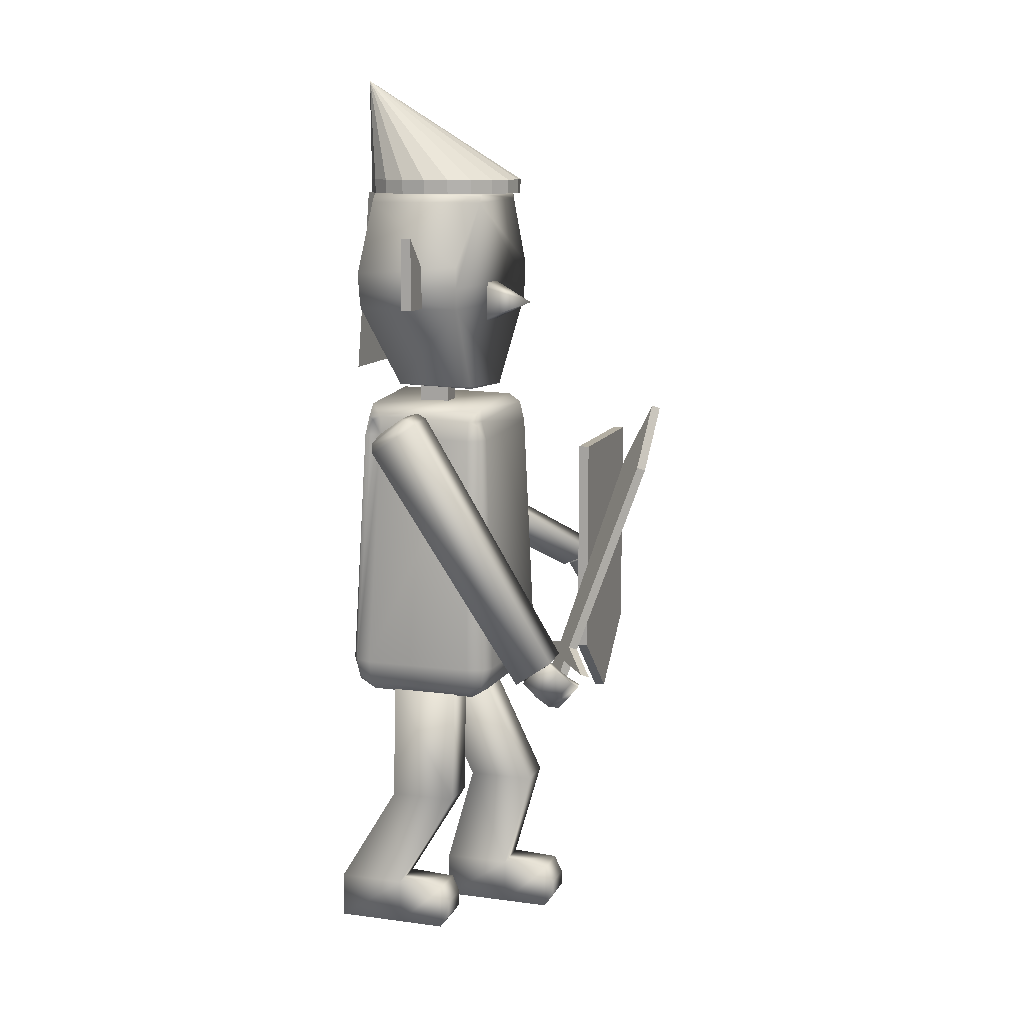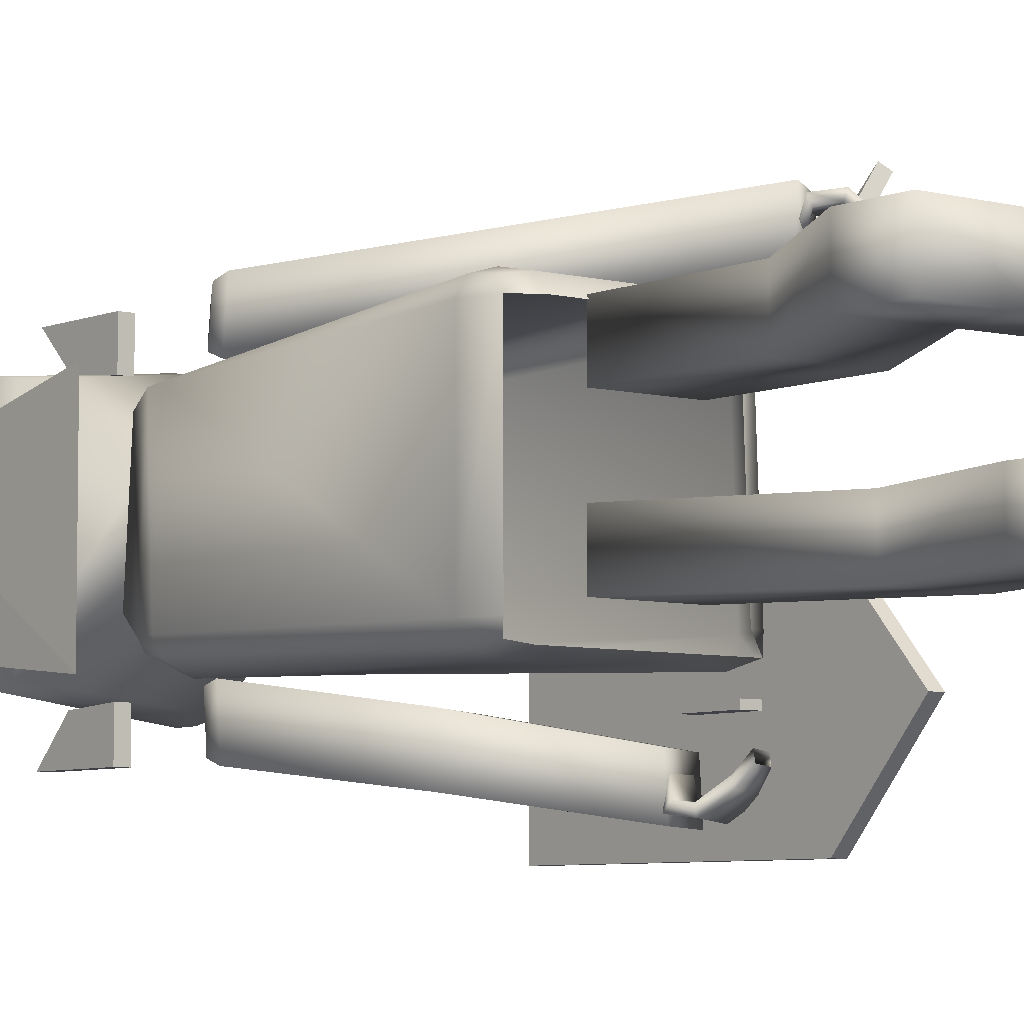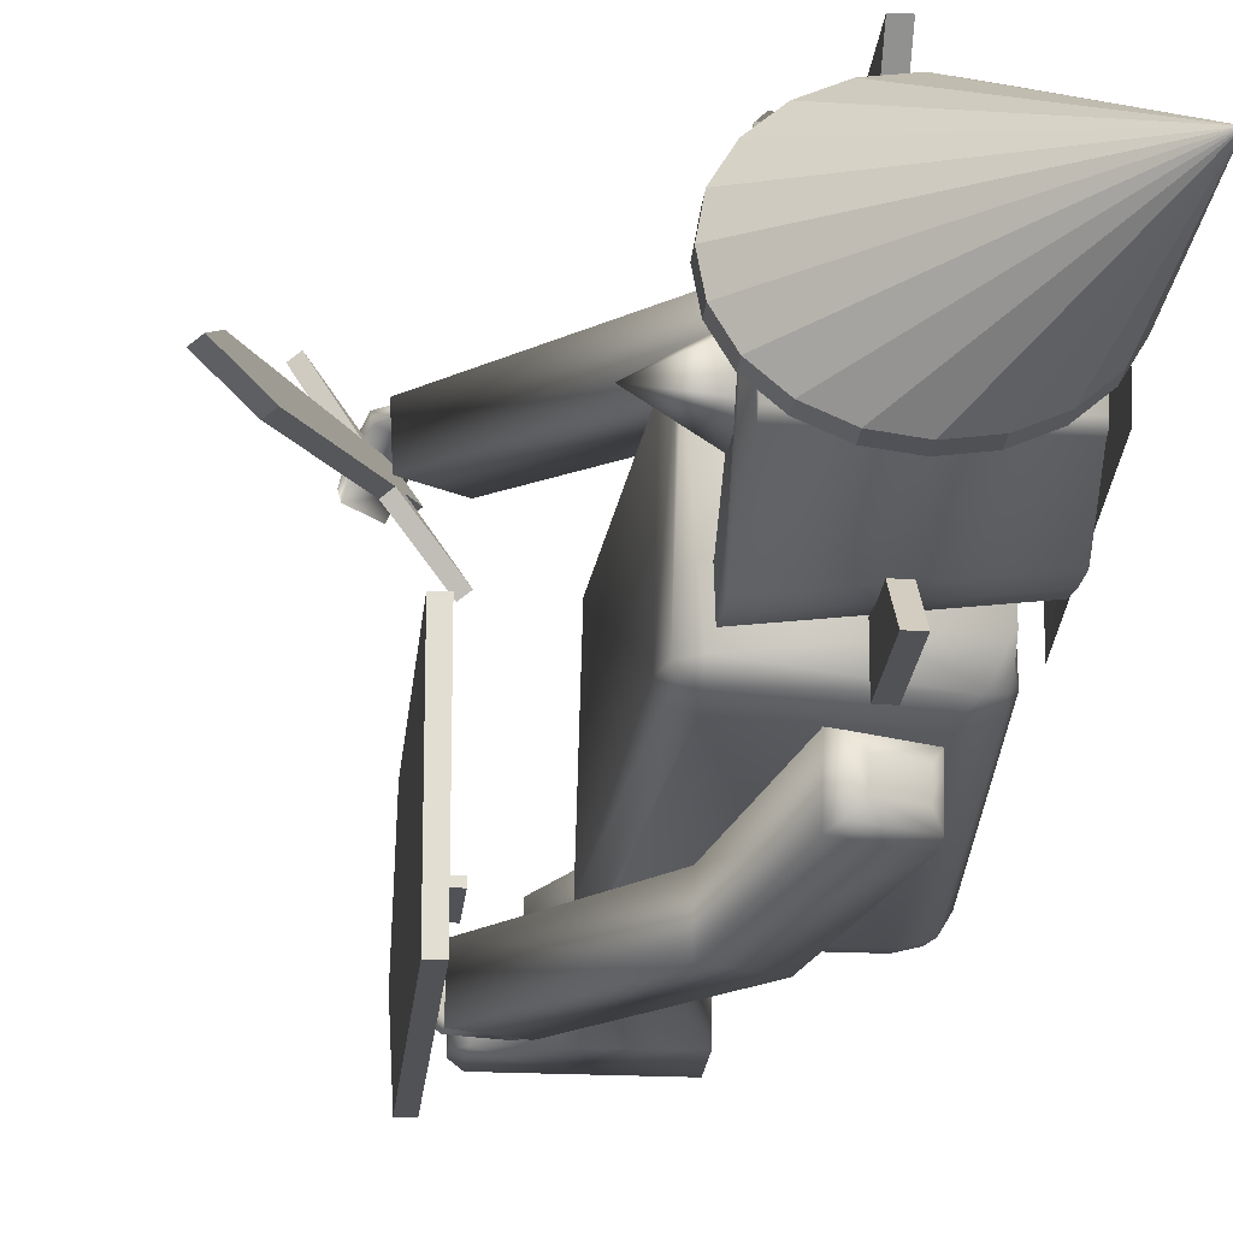
<metadata>
{"format":"obj","ext":"obj","renderer":"f3d","projection":"perspective","resolution":1024,"background":"white","views":[{"elev":11.2,"azim":17.8,"up":"+Y"},{"elev":-6.0,"azim":-38.8,"up":"+Z"},{"elev":-21.2,"azim":174.9,"up":"+Z"}]}
</metadata>
<code>
o Link_Cylinder.011
v 1.855 2.87 1.382
v 1.627 2.995 0.968
v 1.521 2.87 0.8981
v 1.794 2.898 1.424
v 1.566 3.023 1.01
v 1.46 2.898 0.9403
v 1.499 3.023 0.9134
v 1.125 2.898 0.4564
v 1.432 3.023 0.8166
v 1.186 2.87 0.4142
v 1.493 2.995 0.7744
v 1.56 2.995 0.8712
v 1.966 4.615 0.382
v 1.368 2.593 0.8606
v 1.435 2.593 0.9574
v 1.307 2.622 0.9029
v 1.374 2.622 0.9997
v 1.441 2.622 1.096
v 1.502 2.593 1.054
v 2.229 5.146 0.4089
v 1.905 4.644 0.4242
v 2.167 5.174 0.4512
v 2.1 4.644 0.7062
v 2.161 4.615 0.6639
v 0.01877 7.032 -0.7055
v -0.7404 8.064 -0.1001
v 0.2376 7.032 -0.6758
v 0.435 7.032 -0.5898
v 0.5916 7.032 -0.4559
v 0.6922 7.032 -0.2871
v 0.7268 7.032 -0.1001
v 0.6922 7.032 0.08702
v 0.5916 7.032 0.2558
v 0.435 7.032 0.3897
v 0.2376 7.032 0.4757
v 0.01877 7.032 0.5053
v -0.2 7.032 0.4757
v -0.3974 7.032 0.3897
v -0.5541 7.032 0.2558
v -0.6547 7.032 0.08702
v -0.6893 7.032 -0.1001
v -0.6547 7.032 -0.2871
v -0.5541 7.032 -0.4559
v -0.3974 7.032 -0.5898
v -0.2 7.032 -0.6758
v 0.01877 7.157 -0.7055
v 0.2376 7.157 -0.6758
v 0.435 7.157 -0.5898
v 0.5916 7.157 -0.4559
v 0.6922 7.157 -0.2871
v 0.7268 7.157 -0.1001
v 0.6922 7.157 0.08702
v 0.5916 7.157 0.2558
v 0.435 7.157 0.3897
v 0.2376 7.157 0.4757
v 0.01877 7.157 0.5053
v -0.2 7.157 0.4757
v -0.3974 7.157 0.3897
v -0.5541 7.157 0.2558
v -0.6547 7.157 0.08702
v -0.6893 7.157 -0.1001
v -0.6547 7.157 -0.2871
v -0.5541 7.157 -0.4559
v -0.3974 7.157 -0.5898
v -0.2 7.157 -0.6758
v -0.5088 2.321 0.5492
v -0.6544 2.409 0.5492
v -0.5088 2.409 0.6521
v 0.4774 2.321 0.5492
v 0.4774 2.409 0.6521
v 0.623 2.409 0.5492
v 0.5031 2.298 -0.6771
v 0.6533 2.389 -0.6771
v 0.6466 2.389 -0.7834
v 0.6258 2.429 -0.7639
v 0.6466 2.608 -0.8274
v -0.5149 2.389 -0.7834
v -0.6376 2.429 -0.7639
v -0.5149 2.608 -0.8274
v -0.6652 2.608 -0.7834
v -0.3739 4.869 -0.7818
v -0.4614 5.009 -0.6947
v -0.571 4.827 -0.6947
v 0.4766 4.827 -0.7312
v 0.5861 4.827 -0.6947
v 0.4766 5.009 -0.6947
v 0.4766 5.084 -0.6066
v 0.566 4.975 -0.6785
v 0.5861 5.009 -0.6066
v 0.6315 4.827 -0.6066
v 0.5579 4.957 0.4671
v 0.5506 5.067 0.4566
v 0.5384 4.925 0.5369
v 0.6019 4.781 0.4671
v 0.5579 4.781 0.5525
v 0.6833 2.622 0.5492
v 0.623 2.622 0.6521
v 0.7156 2.608 -0.6771
v 0.6533 2.608 -0.7834
v 0.5963 2.448 0.6333
v 0.4774 2.622 0.6948
v 0.4518 4.781 0.5879
v -0.5088 2.622 0.6948
v -0.6544 2.622 0.6521
v -0.457 4.781 0.445
v -0.5631 4.781 0.4097
v -0.457 4.957 0.4483
v -0.5436 4.925 0.4326
v -0.5607 5.069 0.3741
v 0.4518 4.957 0.5525
v -0.5631 4.957 0.4671
v -0.5685 5.124 -0.4949
v -0.571 5.009 -0.6066
v -0.5509 4.975 -0.6785
v -0.6164 4.827 -0.6066
v -0.6071 4.781 0.4671
v -0.7274 2.608 -0.6771
v -0.6652 2.389 -0.6771
v -0.7146 2.622 0.5492
v -0.6276 2.448 0.6333
v 1.138 2.693 1.238
v 1.123 2.705 0.9095
v 1.455 2.917 1.232
v -0.3371 4.683 0.9596
v -0.3594 4.769 0.9227
v -0.3543 4.697 0.5869
v 0.06213 4.965 0.9518
v -0.01225 5.014 0.9159
v 0.0449 4.979 0.579
v -0.02645 5.026 0.6087
v 1.439 2.929 0.9033
v -0.1076 5.004 0.6889
v -0.3736 4.78 0.6155
v -0.3238 4.851 0.6932
v -0.317 4.846 0.8394
v -0.1009 4.998 0.8351
v 1.641 2.642 0.9563
v 1.462 2.43 0.9584
v 1.607 2.706 1.074
v 1.625 2.655 0.8948
v 1.447 2.442 0.8969
v 1.591 2.719 1.012
v 1.511 2.842 1.148
v 1.386 2.475 1.015
v 1.306 2.598 1.151
v 1.402 2.462 1.076
v 1.322 2.586 1.212
v 1.189 2.697 1.191
v 1.527 2.83 1.21
v 1.403 2.931 1.209
v 1.358 2.922 1.099
v 1.424 2.917 1.149
v 1.379 2.908 1.039
v 1.211 2.683 1.132
v 1.191 2.708 1.023
v 1.169 2.722 1.082
v -0.0307 6.374 0.7003
v 0.06153 6.374 0.7003
v -0.0307 6.651 0.9733
v -0.0307 6.004 0.6784
v 0.06153 6.004 0.6784
v -0.0307 6.004 0.9733
v 0.06153 6.004 0.9733
v 0.06153 6.651 0.9733
v 0.4904 6.163 0.1126
v 0.8642 6.027 -0.05654
v 0.4904 6.211 0.06633
v 0.4904 5.883 0.1126
v 0.4904 5.858 0.08826
v 0.4904 5.858 -0.2064
v 0.4904 5.879 -0.2268
v 0.4904 6.155 -0.2268
v 0.4904 6.211 -0.1722
v 0.5258 7.031 0.3412
v 0.5258 7.008 0.3886
v -0.5249 7.031 0.3412
v 0.5258 7.031 -0.5528
v -0.5249 7.031 -0.5528
v 0.5258 7.014 -0.5891
v -0.5249 7.014 -0.5891
v 0.5258 6.971 -0.6041
v -0.5249 6.971 -0.6041
v 0.5472 6.353 -0.9009
v -0.5862 6.307 -0.7549
v 0.5455 6.193 -0.8994
v -0.5797 6.145 -0.7536
v 0.5439 6.004 -0.8695
v -0.5733 5.985 -0.7283
v 0.4651 5.232 -0.3461
v 0.4651 5.221 -0.3419
v -0.3731 5.239 -0.289
v -0.3731 5.231 -0.2857
v -0.3731 5.228 -0.2778
v 0.4651 5.217 -0.332
v -0.3731 5.234 0.1425
v -0.3731 5.239 0.1549
v 0.359 5.22 0.1964
v 0.359 5.226 0.2097
v 0.359 5.24 0.2151
v -0.3731 5.252 0.1601
v 0.4064 6.006 0.7172
v 0.4081 6.196 0.745
v -0.5731 5.987 0.6159
v -0.5797 6.147 0.6395
v -0.5864 6.309 0.6402
v 0.4099 6.387 0.7459
v -0.5249 6.952 0.4083
v 0.5258 6.952 0.4083
v 0.06153 6.383 -0.8376
v -0.0307 6.383 -0.8376
v 0.06153 6.651 -1.111
v 0.06153 6.004 -0.8157
v -0.0307 6.004 -0.8157
v 0.06153 6.004 -1.111
v -0.0307 6.004 -1.111
v -0.0307 6.651 -1.111
v -0.8711 -0.044 0.5701
v -0.8711 -0.044 0.2099
v -0.2718 -0.044 0.5701
v -0.8711 0.3657 0.5701
v -0.2718 0.3657 0.5701
v -0.8711 0.3657 0.2099
v -0.3209 1.277 0.5705
v -0.2997 2.335 0.5701
v 0.2784 1.277 0.5705
v -0.3209 1.277 0.2102
v -0.2997 2.335 0.2099
v 0.2784 1.277 0.2102
v -0.2718 0.3657 0.2099
v 0.2997 2.335 0.2099
v 0.2997 2.335 0.5701
v -0.2718 -0.044 0.2099
v 0.1484 0.3457 0.2099
v 0.2274 0.2045 0.2354
v 0.1484 -0.044 0.2099
v 0.1484 0.3457 0.5701
v 0.2274 0.2045 0.5446
v 0.1484 -0.044 0.5701
v 0.2274 0.0666 0.5446
v 0.2274 0.0666 0.2354
v 0.09554 5.086 0.1046
v 0.09554 5.295 0.1046
v 0.09554 5.086 -0.1046
v -0.1762 5.086 0.1046
v -0.1762 5.295 0.1046
v -0.1762 5.086 -0.1046
v -0.1762 5.295 -0.1046
v 0.09554 5.295 -0.1046
v -0.5989 5.442 0.6321
v -0.6162 7.043 0.2678
v -0.5989 5.442 -0.7428
v -0.5952 7.011 -0.5813
v -0.04815 -0.044 -0.2344
v -0.04815 -0.044 -0.5946
v 0.5512 -0.044 -0.2344
v -0.04815 0.3657 -0.2344
v 0.5512 0.3657 -0.2344
v -0.04815 0.3657 -0.5946
v 0.211 1.277 -0.234
v -0.2997 2.335 -0.2344
v 0.8103 1.277 -0.234
v 0.211 1.277 -0.5943
v -0.2997 2.335 -0.5946
v 0.8103 1.277 -0.5943
v 0.5512 0.3657 -0.5946
v 0.2997 2.335 -0.5946
v 0.2997 2.335 -0.2344
v 0.5512 -0.044 -0.5946
v 0.9714 0.3457 -0.5946
v 1.05 0.2045 -0.5691
v 0.9714 -0.044 -0.5946
v 0.9714 0.3457 -0.2344
v 1.05 0.2045 -0.2599
v 0.9714 -0.044 -0.2344
v 1.05 0.0666 -0.2599
v 1.05 0.0666 -0.5691
v 1.242 3.42 -1.43
v 1.237 3.441 -1.101
v 0.914 3.271 -1.423
v 0.4 3.86 -1.299
v 0.07296 4.902 -1.167
v 0.02886 3.691 -1.29
v 0.3948 3.882 -0.948
v 0.06743 4.925 -0.7947
v 0.02366 3.712 -0.9398
v 0.9091 3.291 -1.094
v -0.3468 4.736 -0.7856
v -0.359 4.814 -0.8158
v -0.3413 4.713 -1.158
v -0.3545 4.795 -1.123
v -0.3042 4.859 -1.043
v 0.005739 4.96 -1.131
v -0.07988 4.961 -1.048
v 0.001182 4.978 -0.8237
v -0.08205 4.97 -0.9014
v -0.3063 4.868 -0.8964
v 1.144 2.983 -1.165
v 1.387 3.091 -1.181
v 1.078 3.037 -1.273
v 1.141 2.995 -1.102
v 1.384 3.102 -1.118
v 1.075 3.048 -1.21
v 0.9596 3.157 -1.327
v 1.354 3.172 -1.228
v 1.238 3.281 -1.345
v 1.357 3.16 -1.292
v 1.241 3.269 -1.408
v 1.163 3.407 -1.369
v 0.9628 3.146 -1.39
v 0.8909 3.276 -1.372
v 0.919 3.304 -1.261
v 0.9056 3.249 -1.315
v 0.9337 3.277 -1.205
v 1.178 3.381 -1.312
v 1.167 3.395 -1.2
v 1.153 3.421 -1.256
v 1.387 2.696 -0.2463
v 1.387 4.653 -0.2463
v 1.387 2.696 -1.56
v 1.387 2.118 -0.903
v 1.295 2.696 -0.2463
v 1.295 2.696 -1.56
v 1.295 4.653 -0.2463
v 1.295 2.118 -0.903
v 1.295 4.653 -1.56
v 1.387 4.653 -1.56
v 1.172 3.107 -0.8903
v 1.172 3.107 -0.9369
v 1.172 3.519 -0.8903
v 1.304 3.107 -0.8903
v 1.304 3.107 -0.9369
v 1.304 3.519 -0.8903
v 1.304 3.519 -0.9369
v 1.172 3.519 -0.9369
f 5 1 2
f 3 2 1
f 1 6 4
f 5 6 4
f 6 9 8
f 10 6 3
f 8 11 10
f 11 3 10
f 15 14 11
f 13 12 11
f 11 21 9
f 11 16 14
f 15 16 17
f 17 18 5
f 19 17 18
f 2 18 19
f 20 21 13
f 7 21 9
f 23 7 5
f 20 23 24
f 23 2 24
f 12 24 2
f 46 26 47
f 47 26 48
f 48 26 49
f 49 26 50
f 50 26 51
f 51 26 52
f 52 26 53
f 53 26 54
f 54 26 55
f 55 26 56
f 56 26 57
f 57 26 58
f 58 26 59
f 59 26 60
f 60 26 61
f 61 26 62
f 62 26 63
f 63 26 64
f 64 26 65
f 65 26 46
f 43 44 39
f 65 25 45
f 64 45 44
f 63 44 43
f 62 43 42
f 61 42 41
f 60 41 40
f 59 40 39
f 58 39 38
f 57 38 37
f 56 37 36
f 55 36 35
f 54 35 34
f 53 34 33
f 52 33 32
f 51 32 31
f 50 31 30
f 49 30 29
f 48 29 28
f 47 28 27
f 46 27 25
f 68 67 66
f 69 68 66
f 71 70 69
f 72 71 69
f 74 73 72
f 76 75 74
f 77 76 74
f 79 78 80
f 79 83 81
f 79 84 76
f 86 81 82
f 81 114 82
f 99 84 85
f 84 88 85
f 87 82 112
f 89 86 87
f 90 88 89
f 92 89 87
f 91 90 89
f 110 91 92
f 94 93 95
f 95 96 94
f 98 94 96
f 71 98 96
f 96 100 71
f 98 85 90
f 98 75 99
f 101 100 97
f 101 95 102
f 70 103 68
f 102 103 101
f 103 120 68
f 105 104 103
f 105 108 106
f 110 105 102
f 111 107 109
f 92 107 110
f 102 93 110
f 109 113 111
f 87 109 92
f 82 113 112
f 115 114 83
f 111 115 116
f 83 117 115
f 116 117 119
f 67 117 118
f 117 78 118
f 104 116 119
f 119 120 104
f 116 108 111
f 122 123 121
f 124 122 121
f 127 121 123
f 125 127 128
f 125 126 124
f 128 129 130
f 131 127 123
f 130 126 133
f 122 129 131
f 136 130 132
f 132 133 134
f 135 133 125
f 134 136 132
f 136 125 128
f 137 141 138
f 137 146 138
f 137 142 139
f 140 144 142
f 139 143 149
f 142 145 143
f 144 138 146
f 145 146 147
f 139 147 146
f 148 145 147
f 150 147 149
f 149 152 150
f 152 151 150
f 151 148 150
f 154 153 152
f 145 152 143
f 156 154 148
f 151 155 156
f 161 157 158
f 158 159 164
f 162 157 160
f 163 160 161
f 164 162 163
f 158 163 161
f 166 167 165
f 166 165 168
f 172 171 170
f 169 166 168
f 170 166 169
f 166 170 171
f 171 172 166
f 173 166 172
f 166 173 167
f 208 202 185
f 207 208 175
f 177 176 174
f 177 180 178
f 179 182 180
f 182 183 184
f 184 185 186
f 186 187 188
f 191 187 189
f 190 191 189
f 205 184 204
f 194 192 190
f 193 197 195
f 197 196 195
f 198 200 196
f 201 200 199
f 204 201 202
f 205 202 206
f 206 207 205
f 213 209 210
f 210 211 216
f 214 209 212
f 213 214 212
f 216 214 215
f 210 215 213
f 220 218 217
f 232 217 218
f 221 217 219
f 221 223 220
f 220 226 222
f 225 224 223
f 224 226 223
f 226 229 222
f 227 228 226
f 228 221 229
f 228 231 225
f 227 231 230
f 232 233 235
f 222 232 218
f 221 233 229
f 233 237 234
f 234 235 233
f 238 237 236
f 219 236 221
f 235 239 238
f 232 238 219
f 234 239 240
f 245 241 242
f 243 242 241
f 243 244 241
f 245 246 244
f 243 247 248
f 242 247 248
f 250 251 249
f 256 254 253
f 268 253 254
f 257 253 255
f 257 259 256
f 256 262 258
f 267 259 261
f 260 262 259
f 262 265 258
f 262 266 264
f 264 257 265
f 264 267 261
f 263 267 266
f 268 269 271
f 258 268 254
f 257 269 265
f 269 273 270
f 270 271 269
f 274 273 272
f 255 272 257
f 271 275 274
f 268 274 255
f 270 275 276
f 280 278 277
f 278 279 277
f 279 280 277
f 289 280 282
f 281 283 280
f 283 286 278
f 283 287 285
f 286 282 279
f 285 289 282
f 290 287 288
f 294 287 284
f 292 289 290
f 293 290 291
f 291 288 296
f 293 294 292
f 292 284 281
f 295 288 294
f 295 291 296
f 297 301 298
f 297 306 298
f 297 302 299
f 300 304 302
f 299 303 309
f 302 305 303
f 304 298 306
f 305 306 307
f 299 307 306
f 308 305 307
f 309 308 307
f 309 312 310
f 312 311 310
f 311 308 310
f 314 313 312
f 303 314 312
f 316 314 308
f 313 316 311
f 323 317 318
f 319 318 317
f 319 317 320
f 321 320 317
f 322 324 321
f 323 322 321
f 324 319 320
f 325 318 326
f 322 326 319
f 331 327 328
f 329 328 327
f 332 327 330
f 333 330 331
f 334 332 333
f 334 331 328
f 5 4 1
f 3 12 2
f 1 3 6
f 5 7 6
f 6 7 9
f 10 8 6
f 8 9 11
f 11 12 3
f 11 12 15
f 12 2 15
f 2 19 15
f 13 20 12
f 11 13 21
f 11 9 16
f 15 14 16
f 5 7 17
f 7 9 17
f 9 16 17
f 19 15 17
f 2 5 18
f 20 22 21
f 7 22 21
f 23 22 7
f 20 22 23
f 23 5 2
f 12 20 24
f 45 25 36
f 25 27 35
f 27 28 34
f 28 29 33
f 29 30 32
f 30 31 32
f 32 33 29
f 33 34 28
f 34 35 27
f 35 36 25
f 36 37 45
f 37 38 45
f 38 39 44
f 45 38 44
f 39 40 42
f 40 41 42
f 42 43 39
f 65 46 25
f 64 65 45
f 63 64 44
f 62 63 43
f 61 62 42
f 60 61 41
f 59 60 40
f 58 59 39
f 57 58 38
f 56 57 37
f 55 56 36
f 54 55 35
f 53 54 34
f 52 53 33
f 51 52 32
f 50 51 31
f 49 50 30
f 48 49 29
f 47 48 28
f 46 47 27
f 68 120 67
f 69 70 68
f 71 100 70
f 72 73 71
f 74 75 73
f 76 99 75
f 77 79 76
f 79 77 78
f 79 80 83
f 79 81 84
f 86 84 81
f 81 83 114
f 99 76 84
f 84 86 88
f 87 86 82
f 89 88 86
f 90 85 88
f 92 91 89
f 91 94 90
f 110 93 91
f 94 91 93
f 95 97 96
f 98 90 94
f 71 73 98
f 96 97 100
f 98 99 85
f 98 73 75
f 101 70 100
f 101 97 95
f 70 101 103
f 102 105 103
f 103 104 120
f 105 106 104
f 105 107 108
f 110 107 105
f 111 108 107
f 92 109 107
f 102 95 93
f 109 112 113
f 87 112 109
f 82 114 113
f 115 113 114
f 111 113 115
f 83 80 117
f 116 115 117
f 67 119 117
f 117 80 78
f 104 106 116
f 119 67 120
f 116 106 108
f 122 131 123
f 124 126 122
f 127 124 121
f 125 124 127
f 125 133 126
f 128 127 129
f 131 129 127
f 130 129 126
f 122 126 129
f 136 128 130
f 132 130 133
f 135 134 133
f 134 135 136
f 136 135 125
f 137 140 141
f 137 139 146
f 137 140 142
f 140 141 144
f 139 142 143
f 142 144 145
f 144 141 138
f 145 144 146
f 139 149 147
f 148 154 145
f 150 148 147
f 149 143 152
f 152 153 151
f 151 156 148
f 154 155 153
f 145 154 152
f 156 155 154
f 151 153 155
f 161 160 157
f 158 157 159
f 162 159 157
f 163 162 160
f 164 159 162
f 158 164 163
f 170 169 172
f 169 168 172
f 168 165 172
f 165 167 173
f 172 165 173
f 197 194 189
f 194 190 189
f 189 187 201
f 187 185 202
f 189 199 197
f 199 198 197
f 202 201 187
f 201 199 189
f 208 206 202
f 174 175 208
f 179 177 181
f 177 174 181
f 185 183 208
f 183 181 208
f 174 208 181
f 174 176 175
f 176 207 175
f 177 178 176
f 177 179 180
f 179 181 182
f 182 181 183
f 184 183 185
f 186 185 187
f 191 188 187
f 190 192 191
f 207 176 182
f 176 178 182
f 178 180 182
f 182 184 207
f 184 186 204
f 207 184 205
f 186 188 204
f 188 191 200
f 191 192 193
f 193 195 191
f 195 196 200
f 200 203 188
f 203 204 188
f 195 200 191
f 194 193 192
f 193 194 197
f 197 198 196
f 198 199 200
f 201 203 200
f 204 203 201
f 205 204 202
f 206 208 207
f 213 212 209
f 210 209 211
f 214 211 209
f 213 215 214
f 216 211 214
f 210 216 215
f 220 222 218
f 232 219 217
f 221 220 217
f 221 225 223
f 220 223 226
f 225 231 224
f 224 227 226
f 226 228 229
f 227 230 228
f 228 225 221
f 228 230 231
f 227 224 231
f 232 229 233
f 222 229 232
f 221 236 233
f 233 236 237
f 234 240 235
f 238 239 237
f 219 238 236
f 235 240 239
f 232 235 238
f 234 237 239
f 245 244 241
f 243 248 242
f 243 246 244
f 245 247 246
f 243 246 247
f 242 245 247
f 250 252 251
f 256 258 254
f 268 255 253
f 257 256 253
f 257 261 259
f 256 259 262
f 267 260 259
f 260 263 262
f 262 264 265
f 262 263 266
f 264 261 257
f 264 266 267
f 263 260 267
f 268 265 269
f 258 265 268
f 257 272 269
f 269 272 273
f 270 276 271
f 274 275 273
f 255 274 272
f 271 276 275
f 268 271 274
f 270 273 275
f 280 283 278
f 278 286 279
f 279 282 280
f 289 281 280
f 281 284 283
f 283 285 286
f 283 284 287
f 286 285 282
f 285 287 289
f 290 289 287
f 294 288 287
f 292 281 289
f 293 292 290
f 291 290 288
f 293 295 294
f 292 294 284
f 295 296 288
f 295 293 291
f 297 300 301
f 297 299 306
f 297 300 302
f 300 301 304
f 299 302 303
f 302 304 305
f 304 301 298
f 305 304 306
f 299 309 307
f 308 314 305
f 309 310 308
f 309 303 312
f 312 313 311
f 311 316 308
f 314 315 313
f 303 305 314
f 316 315 314
f 313 315 316
f 323 321 317
f 319 326 318
f 321 324 320
f 323 325 322
f 324 322 319
f 325 323 318
f 322 325 326
f 331 330 327
f 329 334 328
f 332 329 327
f 333 332 330
f 334 329 332
f 334 333 331

</code>
